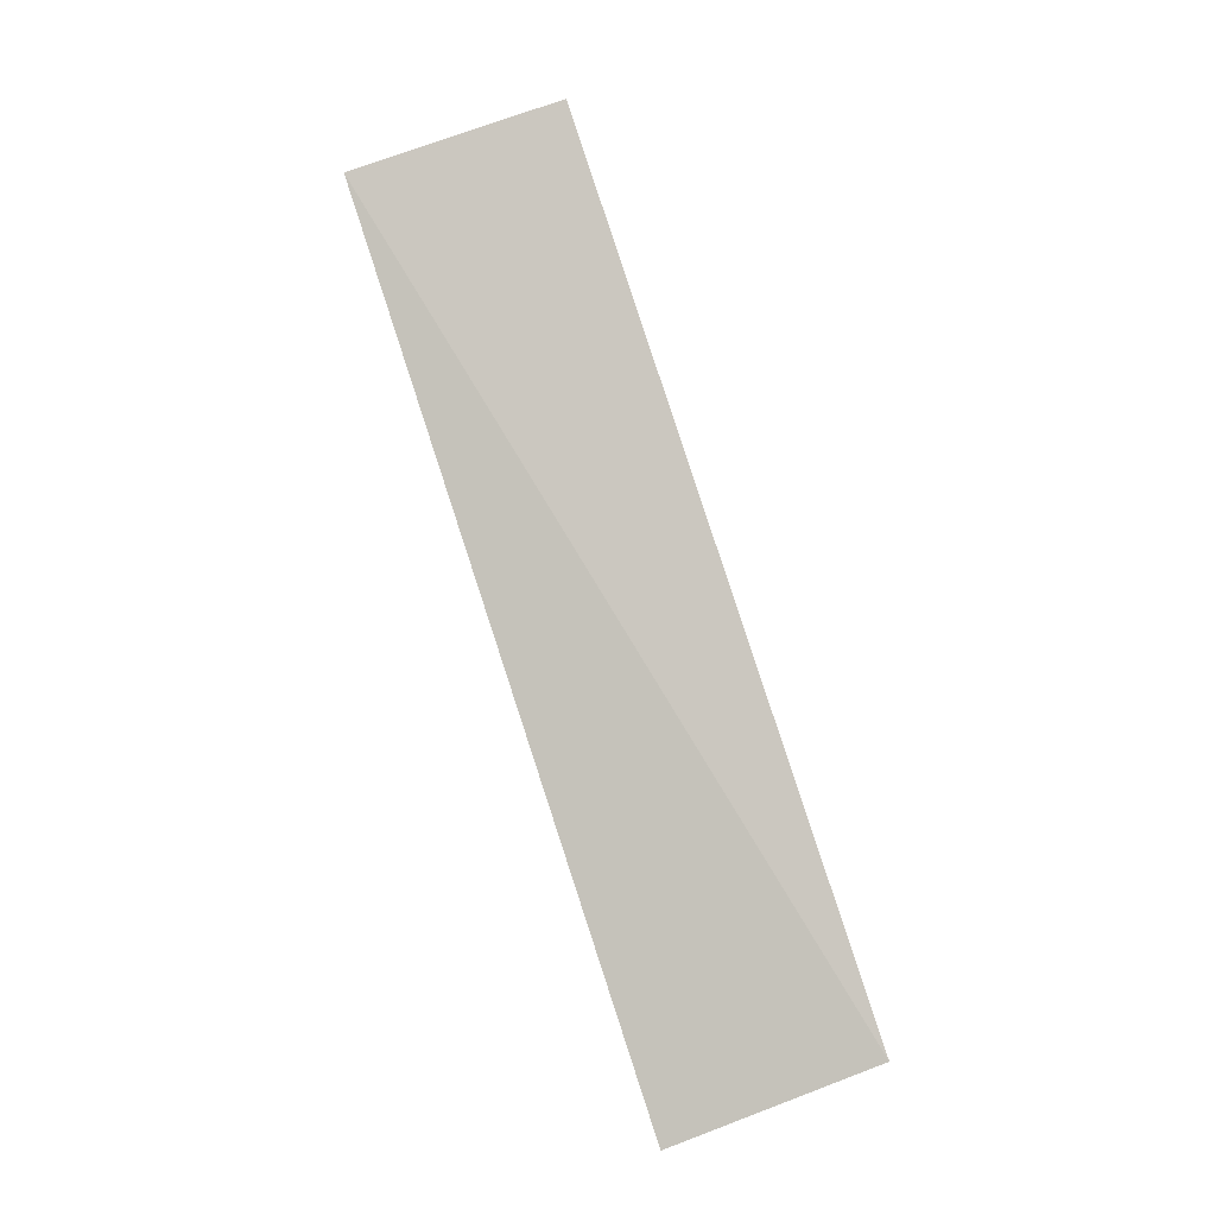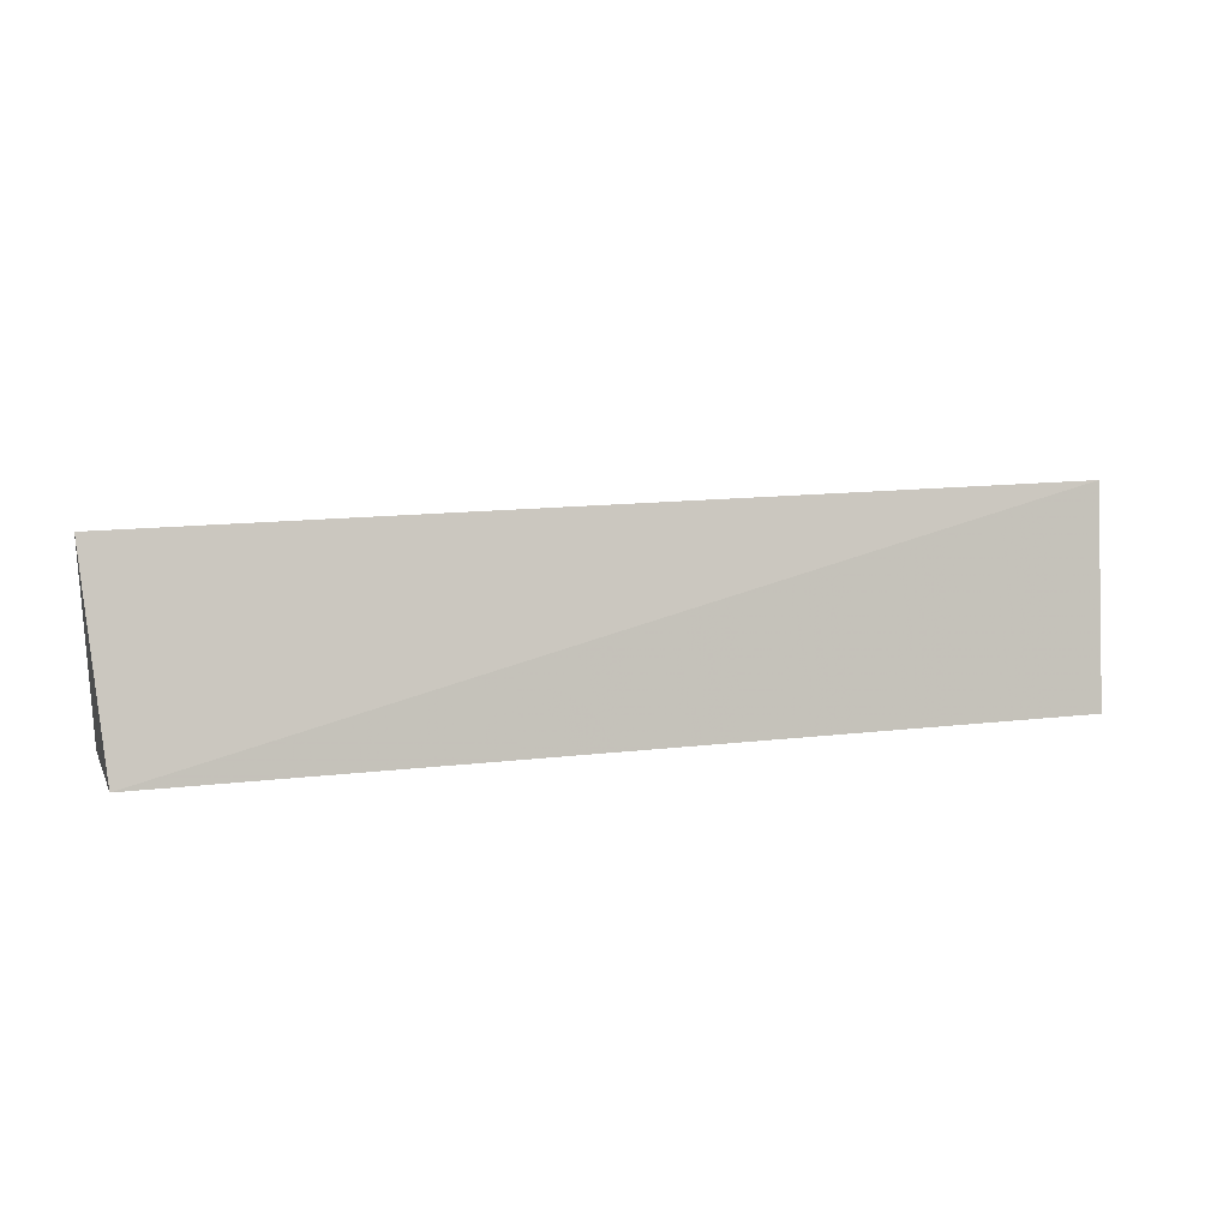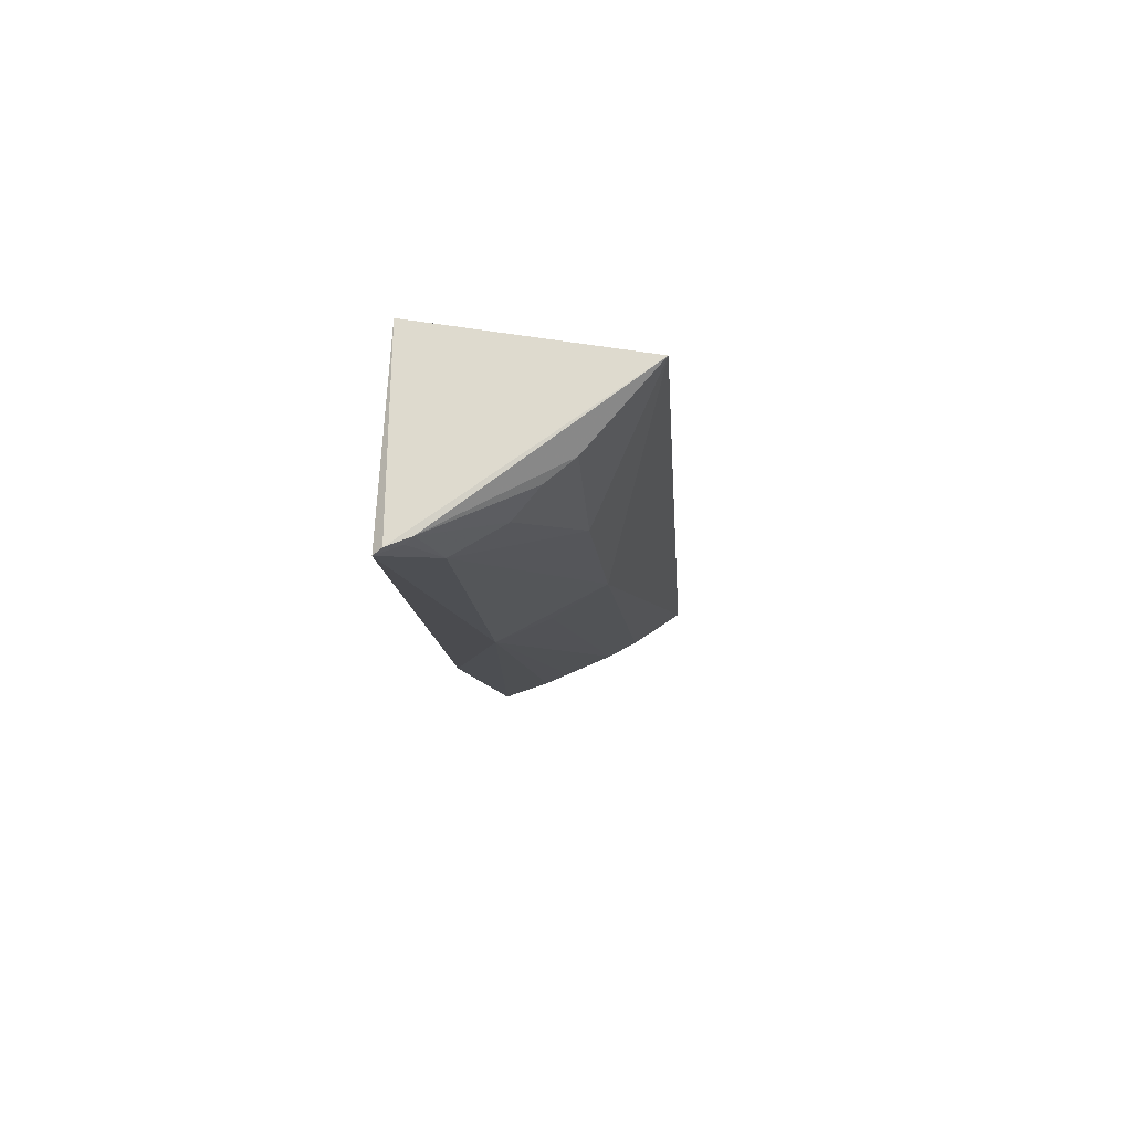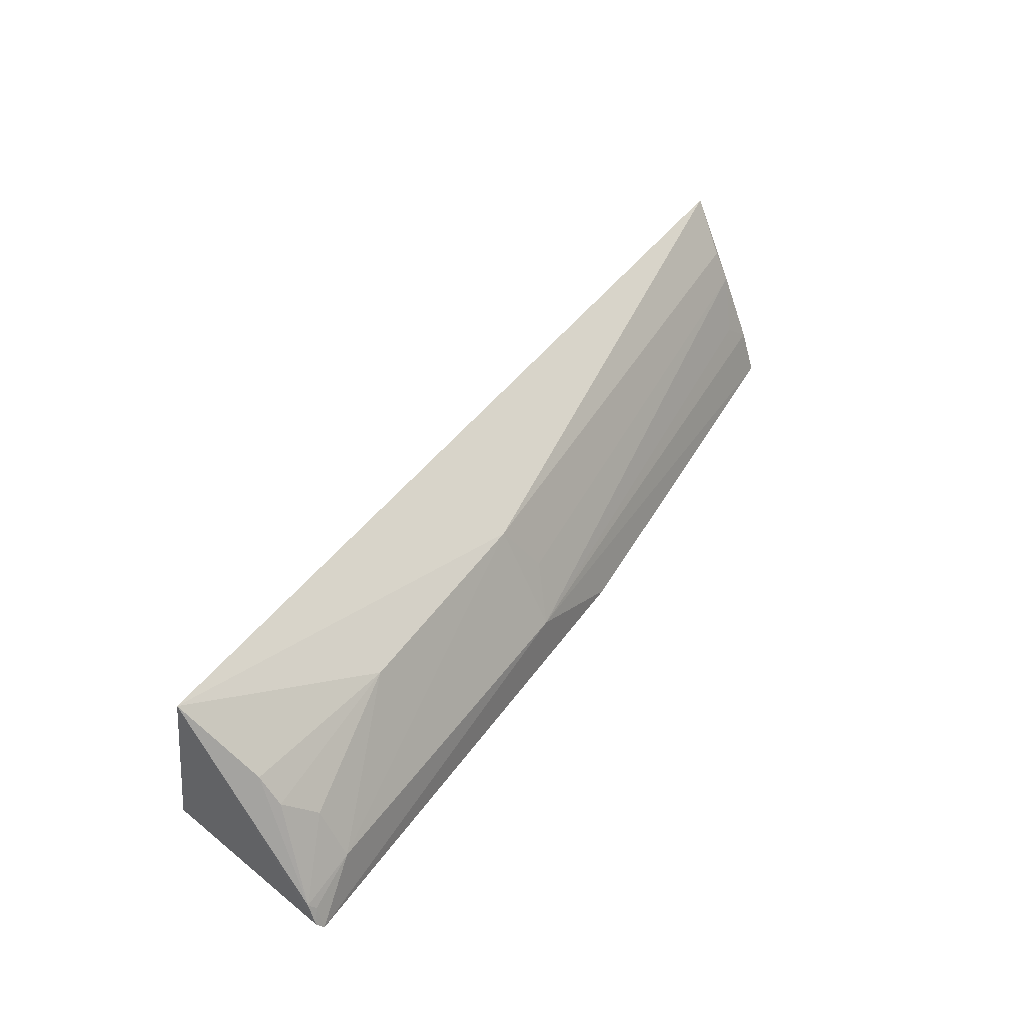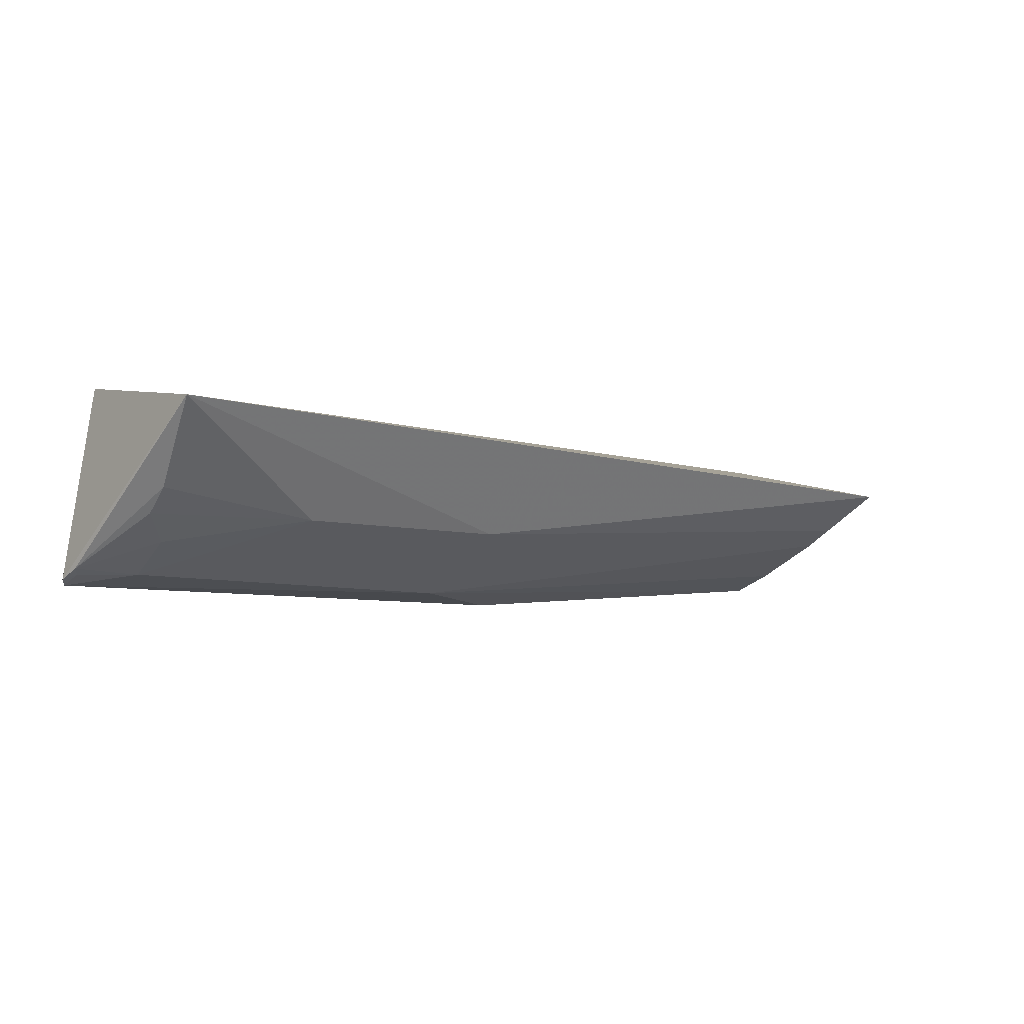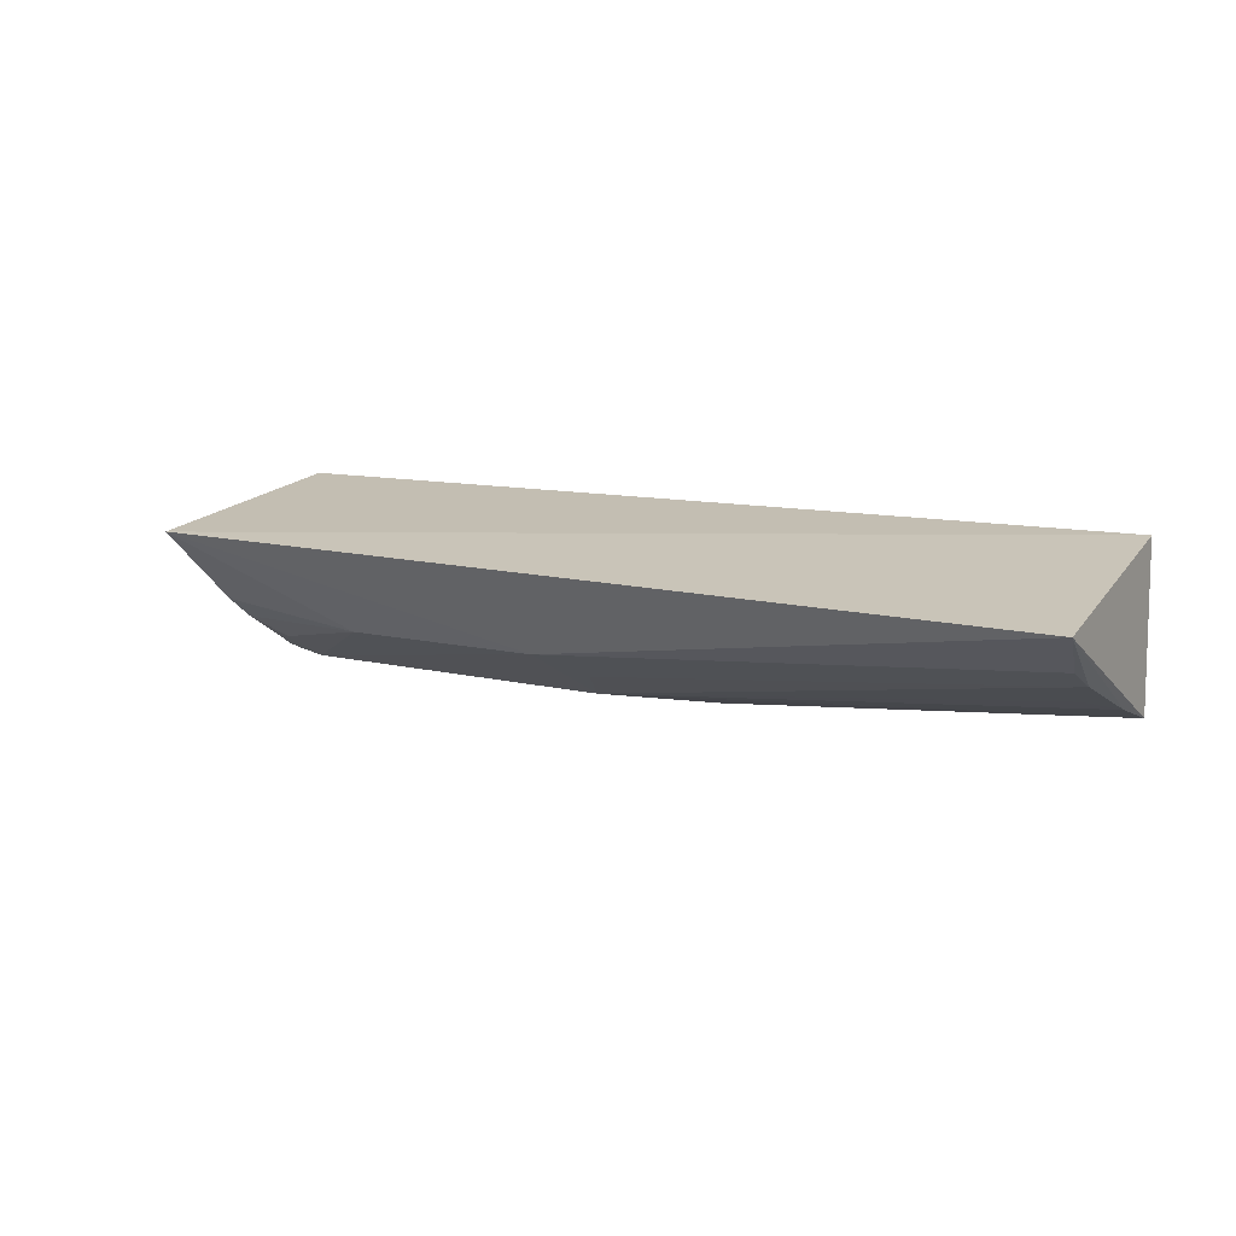
<metadata>
{"format":"obj","ext":"obj","renderer":"f3d","projection":"perspective","resolution":1024,"background":"white","views":[{"elev":79.7,"azim":72.3,"up":"+Y"},{"elev":10.7,"azim":162.3,"up":"+Z"},{"elev":-13.0,"azim":-85.8,"up":"+Y"},{"elev":46.9,"azim":-56.0,"up":"+Z"},{"elev":-7.3,"azim":-38.2,"up":"+Y"},{"elev":9.8,"azim":33.6,"up":"+Y"}]}
</metadata>
<code>
v 0.2648 -0.2778 0.1196
v 0.2644 -0.269 0.1462
v -0.2169 -0.2953 0.143
v -0.2405 -0.2145 0.2397
v 0.2652 -0.1925 0.1212
v -0.02404 -0.2651 0.2025
v -0.02453 -0.2956 0.1433
v 0.2734 -0.2215 0.2349
v -0.2467 -0.3008 0.1161
v -0.1431 -0.2658 0.2001
v 0.2637 -0.2514 0.1885
v 0.03539 -0.2986 0.1158
v -0.2318 -0.2674 0.1858
v -0.2348 -0.1925 0.1212
v 0.249 -0.2648 0.1598
v -0.009431 -0.28 0.1719
v 0.2637 -0.2424 0.2059
v -0.2486 -0.2931 0.1339
v -0.2323 -0.2555 0.2009
v -0.2174 -0.28 0.1706
v -0.2455 -0.2959 0.1293
v -0.2499 -0.2981 0.121
f 7 1 2
f 7 6 3
f 8 2 1
f 8 1 5
f 8 5 4
f 8 4 6
f 9 7 3
f 10 6 4
f 10 3 6
f 11 2 8
f 12 5 1
f 12 1 7
f 12 7 9
f 14 4 5
f 14 12 9
f 14 5 12
f 15 11 7
f 15 7 2
f 15 2 11
f 16 6 7
f 16 7 11
f 17 11 8
f 17 8 6
f 17 16 11
f 17 6 16
f 19 13 10
f 19 10 4
f 19 18 13
f 19 4 18
f 20 3 10
f 20 10 13
f 20 18 3
f 20 13 18
f 21 9 3
f 21 3 18
f 22 14 9
f 22 21 18
f 22 9 21
f 22 18 4
f 22 4 14

</code>
